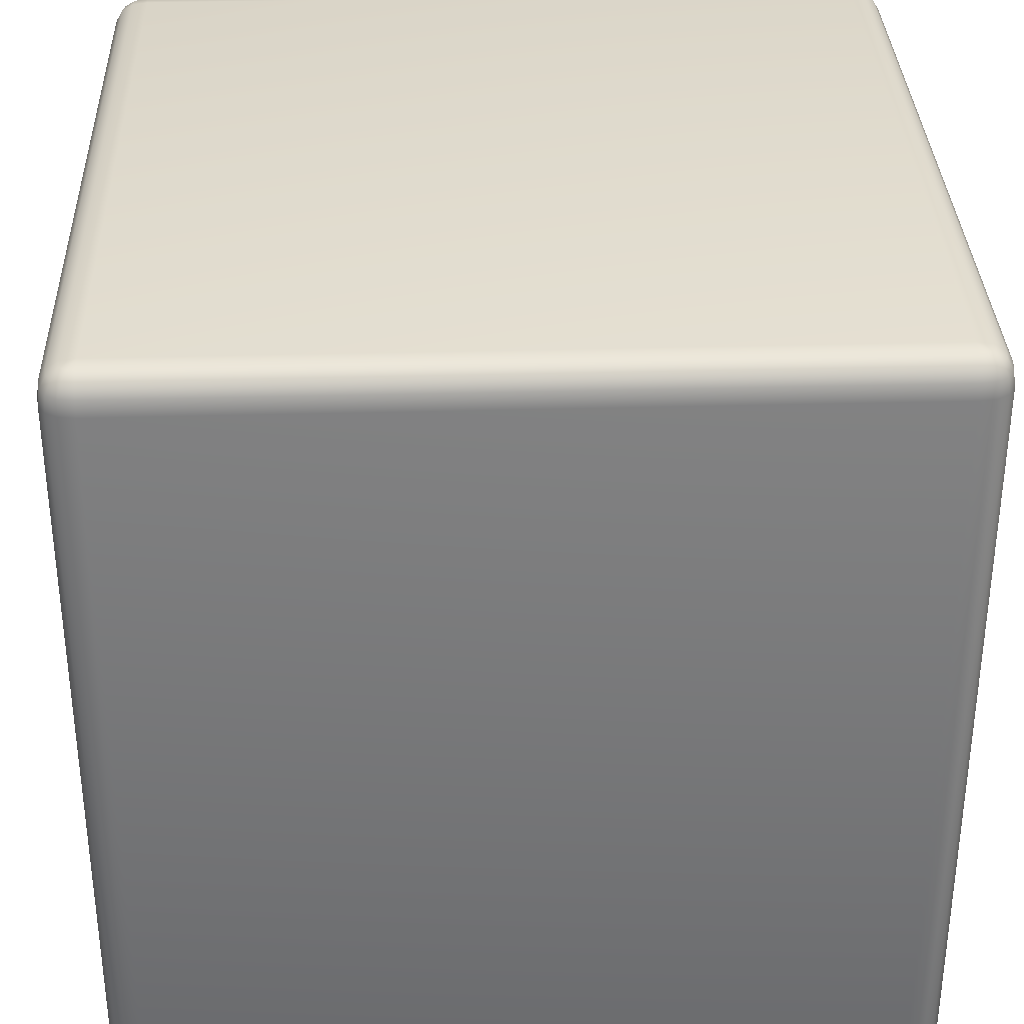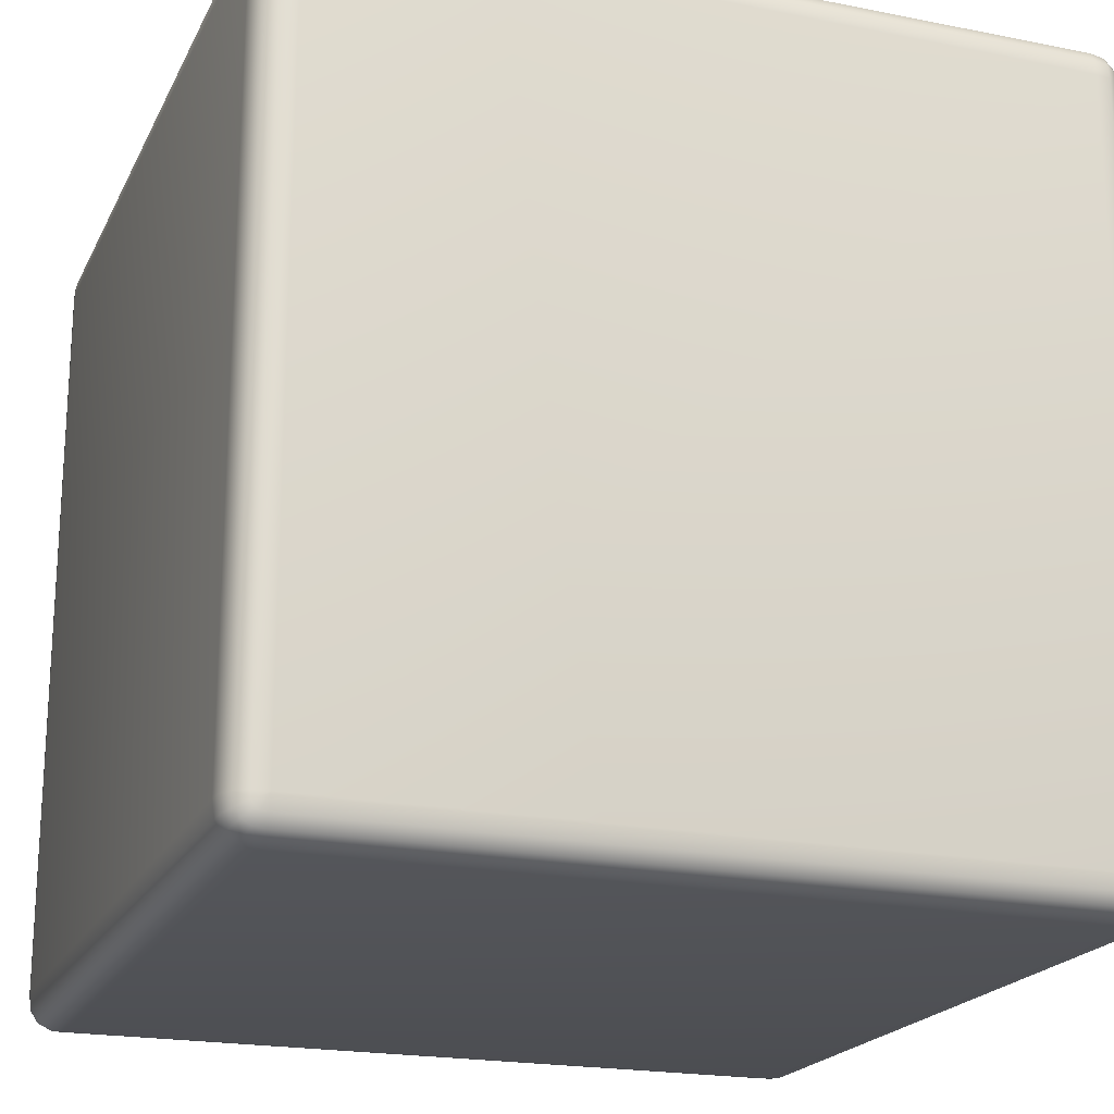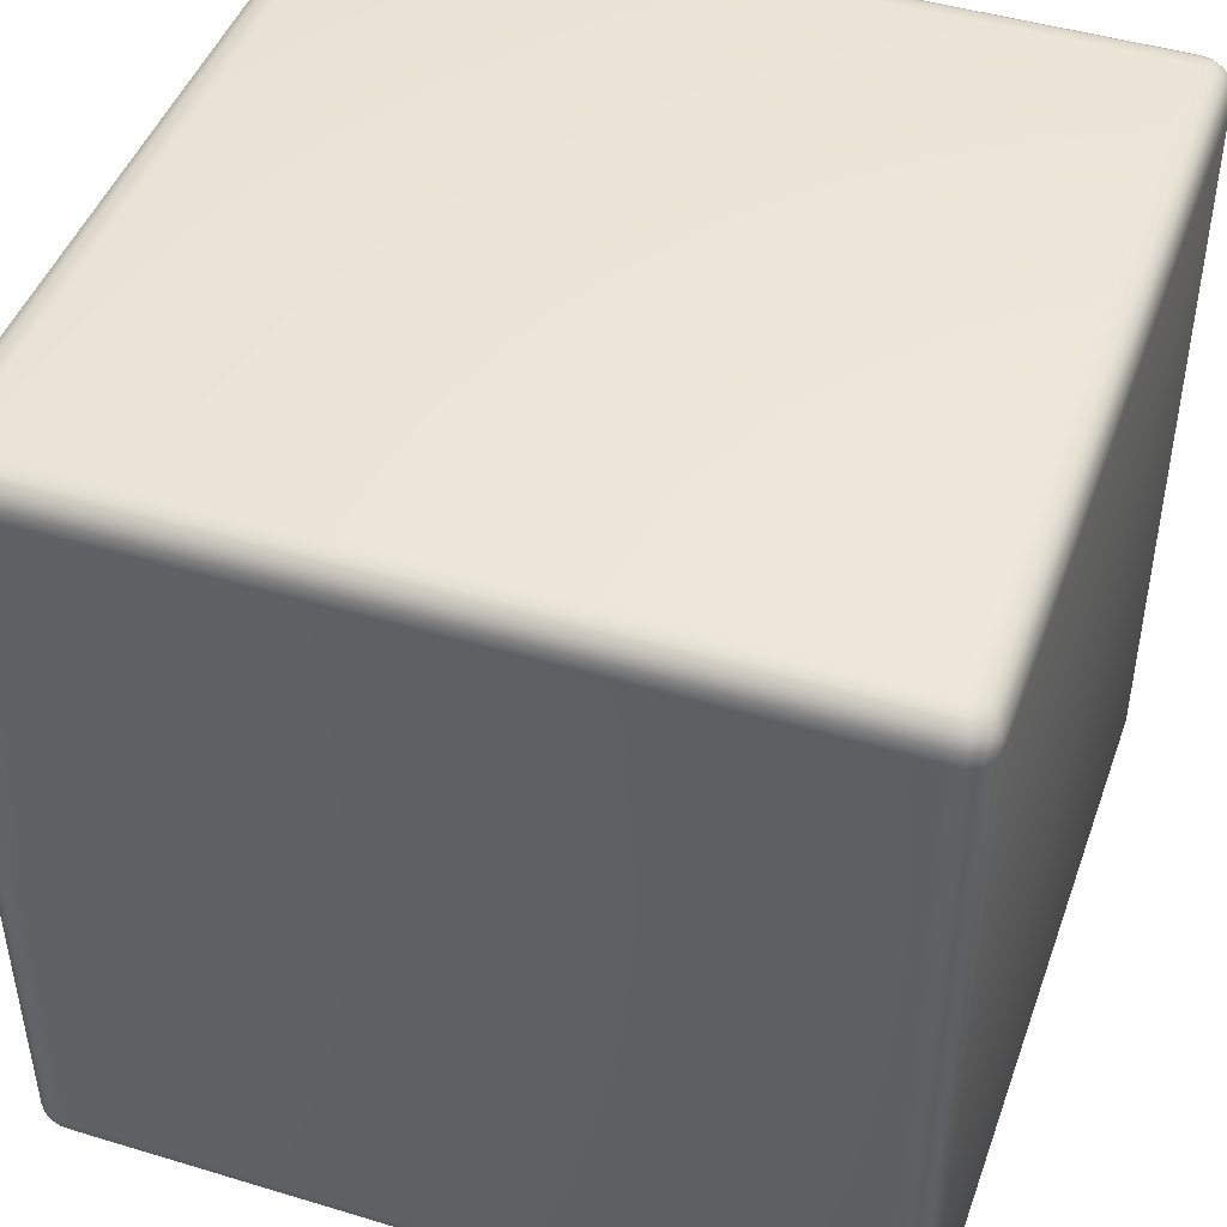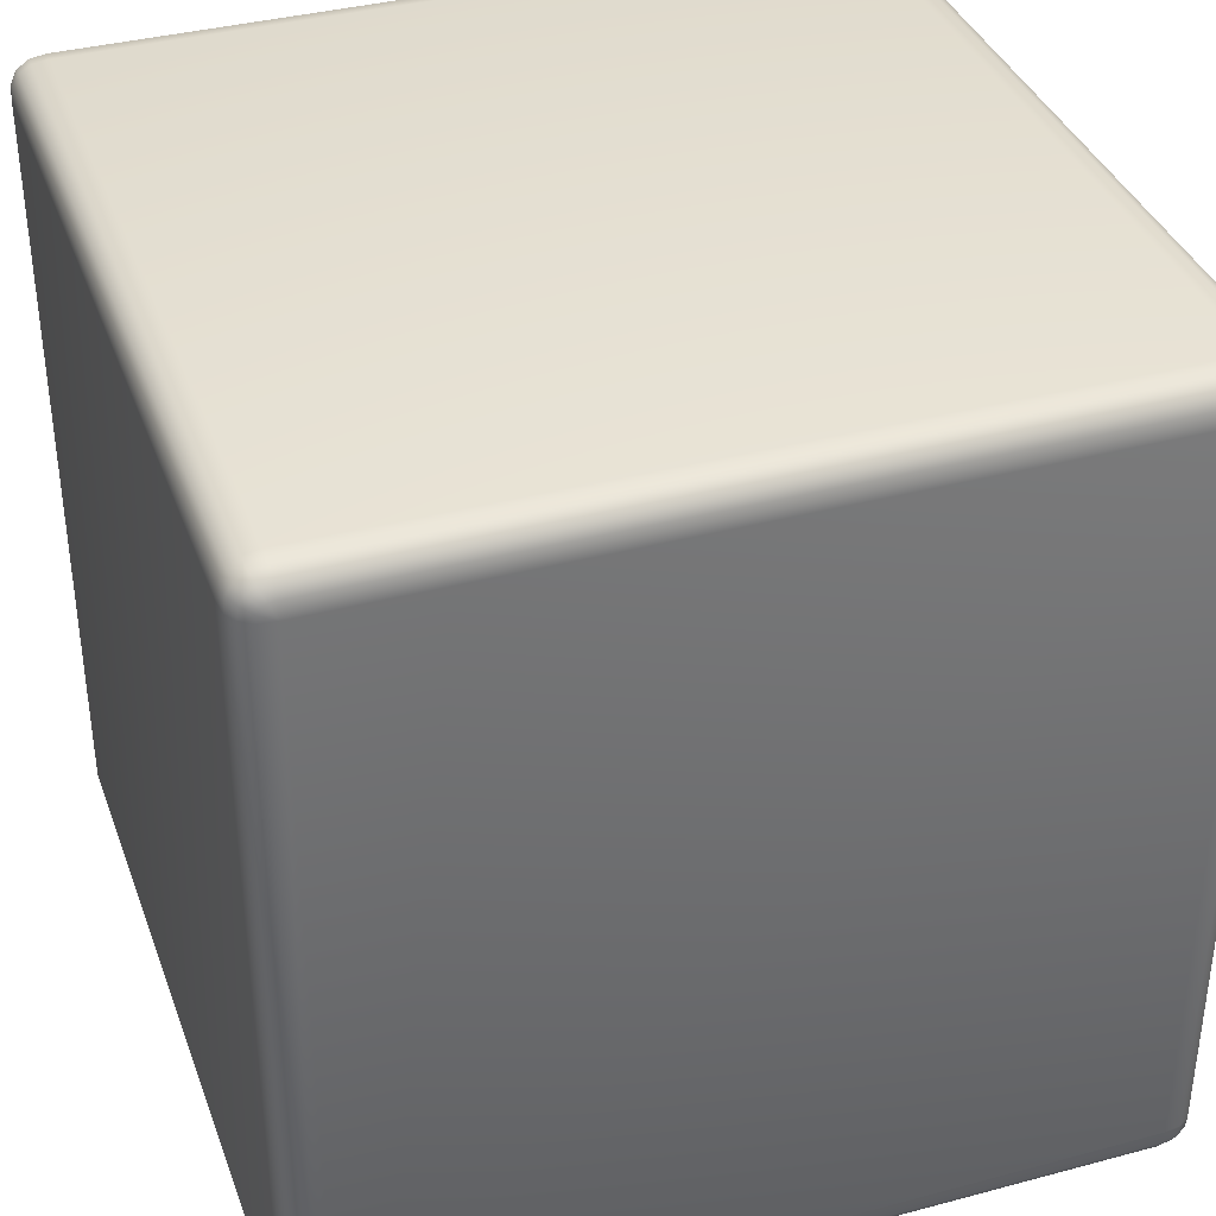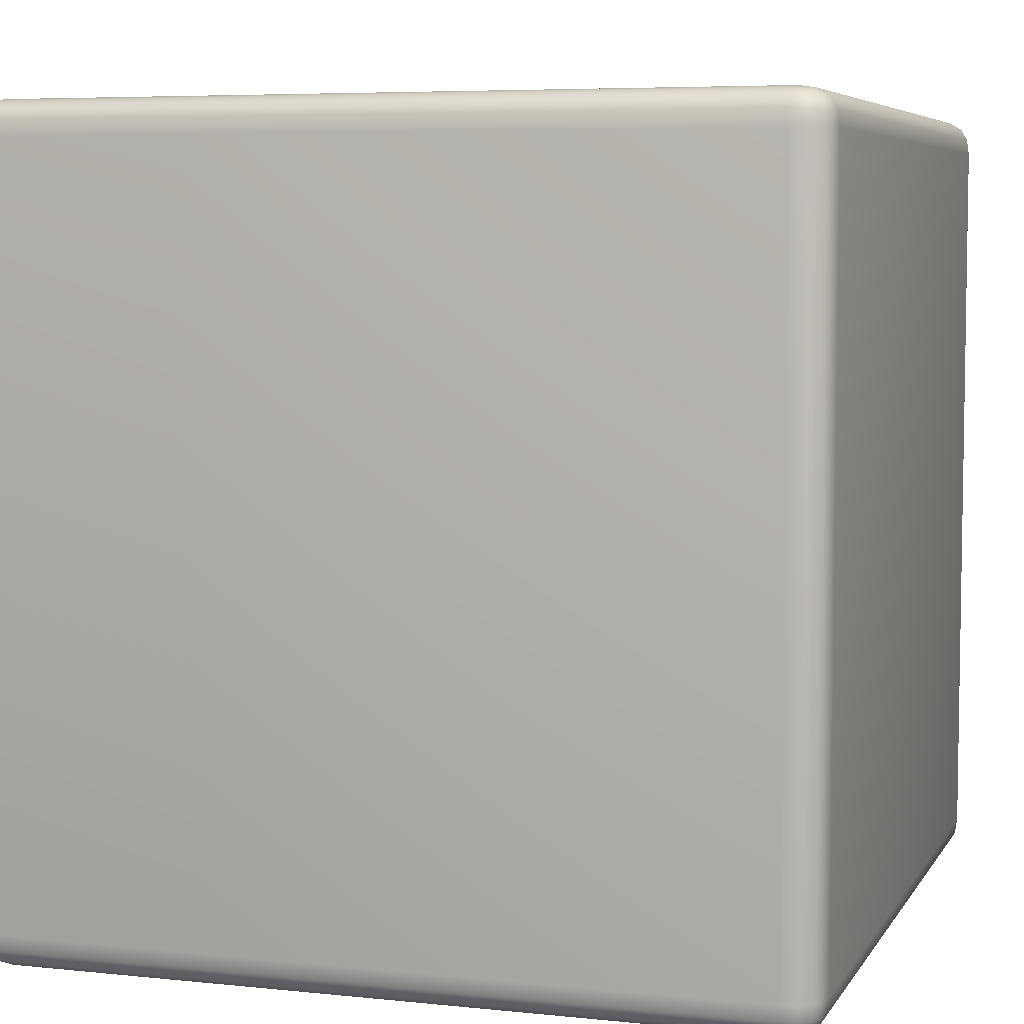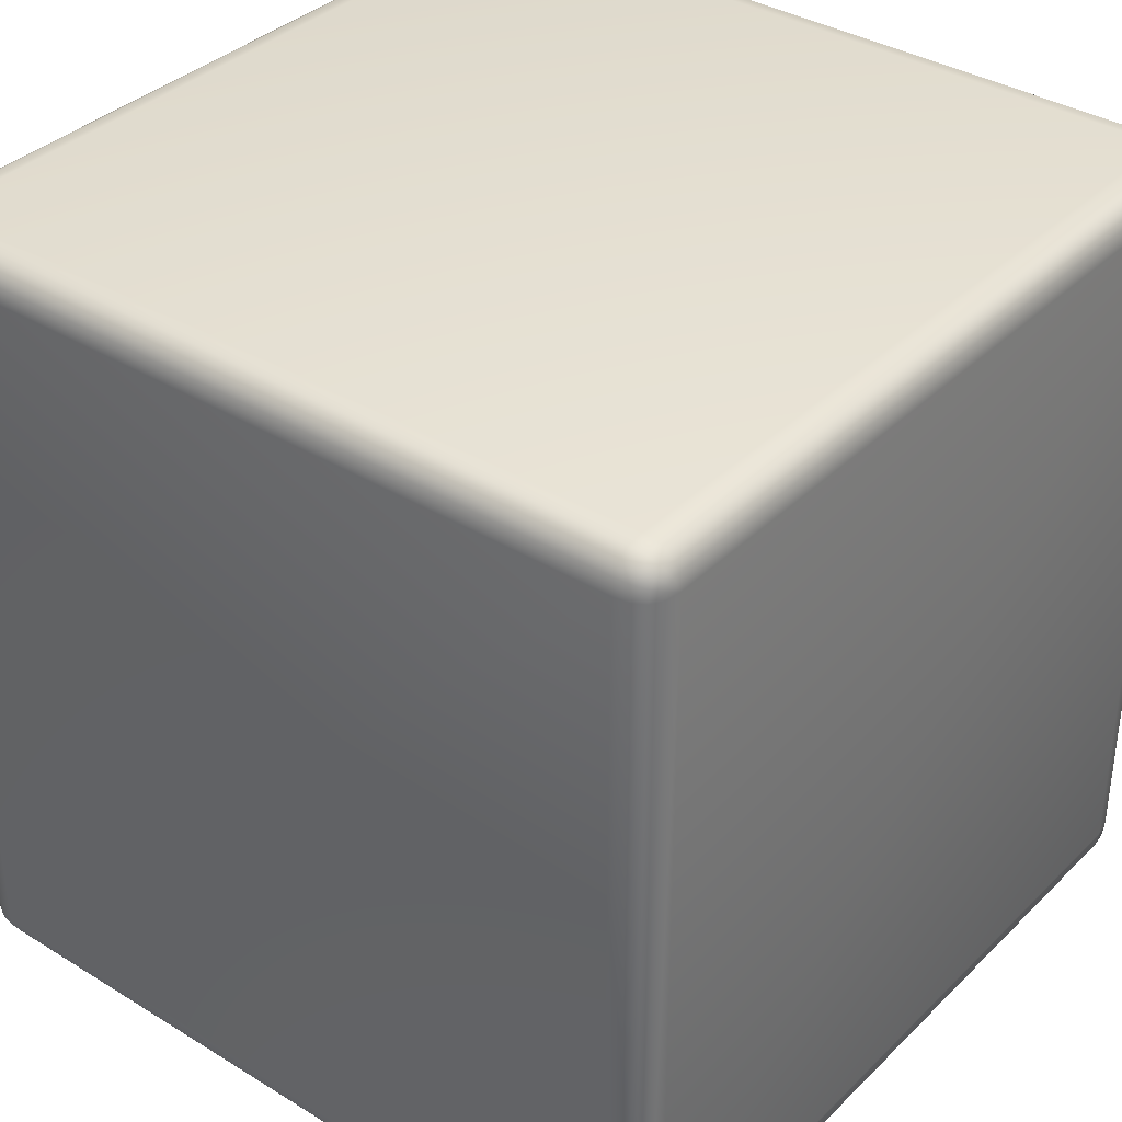
<metadata>
{"format":"obj","ext":"obj","renderer":"f3d","projection":"perspective","resolution":1024,"background":"white","views":[{"elev":33.6,"azim":-92.1,"up":"+Z"},{"elev":-20.3,"azim":-110.0,"up":"+Y"},{"elev":45.6,"azim":19.2,"up":"+Y"},{"elev":37.1,"azim":161.0,"up":"+Y"},{"elev":5.9,"azim":107.9,"up":"+Z"},{"elev":36.2,"azim":-51.3,"up":"+Y"}]}
</metadata>
<code>
v  -1.368 -1.368 1.5
v  1.368 -1.5 1.368
v  -1.5 -1.368 -1.368
v  1.368 -1.5 -1.368
v  -1.368 1.368 1.5
v  1.5 1.368 1.368
v  -1.5 1.368 -1.368
v  1.368 1.368 -1.5
v  -1.5 -1.368 1.368
v  -1.368 -1.5 1.368
v  1.5 -1.368 1.368
v  1.368 -1.368 1.5
v  -1.368 -1.368 -1.5
v  -1.368 -1.5 -1.368
v  1.368 -1.368 -1.5
v  1.5 -1.368 -1.368
v  -1.368 1.5 1.368
v  -1.5 1.368 1.368
v  1.368 1.5 1.368
v  1.368 1.368 1.5
v  -1.368 1.5 -1.368
v  -1.368 1.368 -1.5
v  1.368 1.5 -1.368
v  1.5 1.368 -1.368
v  -1.492 -1.368 1.426
v  -1.467 -1.368 1.467
v  -1.426 -1.368 1.492
v  -1.426 -1.492 1.368
v  -1.467 -1.467 1.368
v  -1.492 -1.426 1.368
v  -1.368 -1.426 1.492
v  -1.368 -1.467 1.467
v  -1.368 -1.492 1.426
v  1.492 -1.426 1.368
v  1.467 -1.467 1.368
v  1.426 -1.492 1.368
v  1.426 -1.368 1.492
v  1.467 -1.368 1.467
v  1.492 -1.368 1.426
v  1.368 -1.492 1.426
v  1.368 -1.467 1.467
v  1.368 -1.426 1.492
v  -1.426 -1.368 -1.492
v  -1.467 -1.368 -1.467
v  -1.492 -1.368 -1.426
v  -1.368 -1.492 -1.426
v  -1.368 -1.467 -1.467
v  -1.368 -1.426 -1.492
v  -1.492 -1.426 -1.368
v  -1.467 -1.467 -1.368
v  -1.426 -1.492 -1.368
v  1.368 -1.426 -1.492
v  1.368 -1.467 -1.467
v  1.368 -1.492 -1.426
v  1.492 -1.368 -1.426
v  1.467 -1.368 -1.467
v  1.426 -1.368 -1.492
v  1.426 -1.492 -1.368
v  1.467 -1.467 -1.368
v  1.492 -1.426 -1.368
v  -1.368 1.492 1.426
v  -1.368 1.467 1.467
v  -1.368 1.426 1.492
v  -1.492 1.426 1.368
v  -1.467 1.467 1.368
v  -1.426 1.492 1.368
v  -1.426 1.368 1.492
v  -1.467 1.368 1.467
v  -1.492 1.368 1.426
v  1.426 1.492 1.368
v  1.467 1.467 1.368
v  1.492 1.426 1.368
v  1.368 1.426 1.492
v  1.368 1.467 1.467
v  1.368 1.492 1.426
v  1.492 1.368 1.426
v  1.467 1.368 1.467
v  1.426 1.368 1.492
v  -1.426 1.492 -1.368
v  -1.467 1.467 -1.368
v  -1.492 1.426 -1.368
v  -1.368 1.426 -1.492
v  -1.368 1.467 -1.467
v  -1.368 1.492 -1.426
v  -1.492 1.368 -1.426
v  -1.467 1.368 -1.467
v  -1.426 1.368 -1.492
v  1.368 1.492 -1.426
v  1.368 1.467 -1.467
v  1.368 1.426 -1.492
v  1.492 1.426 -1.368
v  1.467 1.467 -1.368
v  1.426 1.492 -1.368
v  1.426 1.368 -1.492
v  1.467 1.368 -1.467
v  1.492 1.368 -1.426
v  -1.484 -1.422 1.426
v  -1.461 -1.411 1.467
v  -1.422 -1.393 1.492
v  -1.461 -1.461 1.426
v  -1.442 -1.442 1.467
v  -1.411 -1.411 1.492
v  -1.422 -1.484 1.426
v  -1.411 -1.461 1.467
v  -1.393 -1.422 1.492
v  1.484 -1.426 1.422
v  1.461 -1.467 1.411
v  1.422 -1.492 1.393
v  1.461 -1.426 1.461
v  1.442 -1.467 1.442
v  1.411 -1.492 1.411
v  1.422 -1.426 1.484
v  1.411 -1.467 1.461
v  1.393 -1.492 1.422
v  -1.426 -1.422 -1.484
v  -1.467 -1.411 -1.461
v  -1.492 -1.393 -1.422
v  -1.426 -1.461 -1.461
v  -1.467 -1.442 -1.442
v  -1.492 -1.411 -1.411
v  -1.426 -1.484 -1.422
v  -1.467 -1.461 -1.411
v  -1.492 -1.422 -1.393
v  1.422 -1.426 -1.484
v  1.411 -1.467 -1.461
v  1.393 -1.492 -1.422
v  1.461 -1.426 -1.461
v  1.442 -1.467 -1.442
v  1.411 -1.492 -1.411
v  1.484 -1.426 -1.422
v  1.461 -1.467 -1.411
v  1.422 -1.492 -1.393
v  -1.422 1.484 1.426
v  -1.411 1.461 1.467
v  -1.393 1.422 1.492
v  -1.461 1.461 1.426
v  -1.442 1.442 1.467
v  -1.411 1.411 1.492
v  -1.484 1.422 1.426
v  -1.461 1.411 1.467
v  -1.422 1.393 1.492
v  1.426 1.484 1.422
v  1.467 1.461 1.411
v  1.492 1.422 1.393
v  1.426 1.461 1.461
v  1.467 1.442 1.442
v  1.492 1.411 1.411
v  1.426 1.422 1.484
v  1.467 1.411 1.461
v  1.492 1.393 1.422
v  -1.426 1.484 -1.422
v  -1.467 1.461 -1.411
v  -1.492 1.422 -1.393
v  -1.426 1.461 -1.461
v  -1.467 1.442 -1.442
v  -1.492 1.411 -1.411
v  -1.426 1.422 -1.484
v  -1.467 1.411 -1.461
v  -1.492 1.393 -1.422
v  1.422 1.484 -1.426
v  1.411 1.461 -1.467
v  1.393 1.422 -1.492
v  1.461 1.461 -1.426
v  1.442 1.442 -1.467
v  1.411 1.411 -1.492
v  1.484 1.422 -1.426
v  1.461 1.411 -1.467
v  1.422 1.393 -1.492
o Box001
g Box001
f 10 14 4
f 4 2 10
f 17 19 23
f 23 21 17
f 1 12 20
f 20 5 1
f 11 16 24
f 24 6 11
f 15 13 22
f 22 8 15
f 3 9 18
f 18 7 3
f 1 105 31
f 2 114 40
f 3 123 49
f 4 132 58
f 5 141 67
f 6 150 76
f 7 159 85
f 8 168 94
f 51 14 10
f 10 28 51
f 54 4 14
f 14 46 54
f 36 2 4
f 4 58 36
f 33 10 2
f 2 40 33
f 75 19 17
f 17 61 75
f 93 23 19
f 19 70 93
f 84 21 23
f 23 88 84
f 66 17 21
f 21 79 66
f 78 20 12
f 12 37 78
f 27 1 5
f 5 67 27
f 96 24 16
f 16 55 96
f 87 22 13
f 13 43 87
f 1 27 99
f 98 99 27
f 27 26 98
f 97 98 26
f 26 25 97
f 30 97 25
f 25 9 30
f 1 99 102
f 101 102 99
f 99 98 101
f 100 101 98
f 98 97 100
f 29 100 97
f 97 30 29
f 1 102 105
f 104 105 102
f 102 101 104
f 103 104 101
f 101 100 103
f 28 103 100
f 100 29 28
f 32 31 105
f 105 104 32
f 33 32 104
f 104 103 33
f 10 33 103
f 103 28 10
f 2 36 108
f 107 108 36
f 36 35 107
f 106 107 35
f 35 34 106
f 39 106 34
f 34 11 39
f 2 108 111
f 110 111 108
f 108 107 110
f 109 110 107
f 107 106 109
f 38 109 106
f 106 39 38
f 2 111 114
f 113 114 111
f 111 110 113
f 112 113 110
f 110 109 112
f 37 112 109
f 109 38 37
f 41 40 114
f 114 113 41
f 42 41 113
f 113 112 42
f 12 42 112
f 112 37 12
f 3 45 117
f 116 117 45
f 45 44 116
f 115 116 44
f 44 43 115
f 48 115 43
f 43 13 48
f 3 117 120
f 119 120 117
f 117 116 119
f 118 119 116
f 116 115 118
f 47 118 115
f 115 48 47
f 3 120 123
f 122 123 120
f 120 119 122
f 121 122 119
f 119 118 121
f 46 121 118
f 118 47 46
f 50 49 123
f 123 122 50
f 51 50 122
f 122 121 51
f 14 51 121
f 121 46 14
f 4 54 126
f 125 126 54
f 54 53 125
f 124 125 53
f 53 52 124
f 57 124 52
f 52 15 57
f 4 126 129
f 128 129 126
f 126 125 128
f 127 128 125
f 125 124 127
f 56 127 124
f 124 57 56
f 4 129 132
f 131 132 129
f 129 128 131
f 130 131 128
f 128 127 130
f 55 130 127
f 127 56 55
f 59 58 132
f 132 131 59
f 60 59 131
f 131 130 60
f 16 60 130
f 130 55 16
f 5 63 135
f 134 135 63
f 63 62 134
f 133 134 62
f 62 61 133
f 66 133 61
f 61 17 66
f 5 135 138
f 137 138 135
f 135 134 137
f 136 137 134
f 134 133 136
f 65 136 133
f 133 66 65
f 5 138 141
f 140 141 138
f 138 137 140
f 139 140 137
f 137 136 139
f 64 139 136
f 136 65 64
f 68 67 141
f 141 140 68
f 69 68 140
f 140 139 69
f 18 69 139
f 139 64 18
f 6 72 144
f 143 144 72
f 72 71 143
f 142 143 71
f 71 70 142
f 75 142 70
f 70 19 75
f 6 144 147
f 146 147 144
f 144 143 146
f 145 146 143
f 143 142 145
f 74 145 142
f 142 75 74
f 6 147 150
f 149 150 147
f 147 146 149
f 148 149 146
f 146 145 148
f 73 148 145
f 145 74 73
f 77 76 150
f 150 149 77
f 78 77 149
f 149 148 78
f 20 78 148
f 148 73 20
f 7 81 153
f 152 153 81
f 81 80 152
f 151 152 80
f 80 79 151
f 84 151 79
f 79 21 84
f 7 153 156
f 155 156 153
f 153 152 155
f 154 155 152
f 152 151 154
f 83 154 151
f 151 84 83
f 7 156 159
f 158 159 156
f 156 155 158
f 157 158 155
f 155 154 157
f 82 157 154
f 154 83 82
f 86 85 159
f 159 158 86
f 87 86 158
f 158 157 87
f 22 87 157
f 157 82 22
f 8 90 162
f 161 162 90
f 90 89 161
f 160 161 89
f 89 88 160
f 93 160 88
f 88 23 93
f 8 162 165
f 164 165 162
f 162 161 164
f 163 164 161
f 161 160 163
f 92 163 160
f 160 93 92
f 8 165 168
f 167 168 165
f 165 164 167
f 166 167 164
f 164 163 166
f 91 166 163
f 163 92 91
f 95 94 168
f 168 167 95
f 96 95 167
f 167 166 96
f 24 96 166
f 166 91 24
f 50 51 28
f 28 29 50
f 49 50 29
f 29 30 49
f 3 49 30
f 30 9 3
f 53 54 46
f 46 47 53
f 52 53 47
f 47 48 52
f 15 52 48
f 48 13 15
f 35 36 58
f 58 59 35
f 34 35 59
f 59 60 34
f 11 34 60
f 60 16 11
f 32 33 40
f 40 41 32
f 31 32 41
f 41 42 31
f 1 31 42
f 42 12 1
f 74 75 61
f 61 62 74
f 73 74 62
f 62 63 73
f 20 73 63
f 63 5 20
f 92 93 70
f 70 71 92
f 91 92 71
f 71 72 91
f 24 91 72
f 72 6 24
f 83 84 88
f 88 89 83
f 82 83 89
f 89 90 82
f 22 82 90
f 90 8 22
f 65 66 79
f 79 80 65
f 64 65 80
f 80 81 64
f 18 64 81
f 81 7 18
f 77 78 37
f 37 38 77
f 76 77 38
f 38 39 76
f 6 76 39
f 39 11 6
f 26 27 67
f 67 68 26
f 25 26 68
f 68 69 25
f 9 25 69
f 69 18 9
f 95 96 55
f 55 56 95
f 94 95 56
f 56 57 94
f 8 94 57
f 57 15 8
f 86 87 43
f 43 44 86
f 85 86 44
f 44 45 85
f 7 85 45
f 45 3 7

</code>
